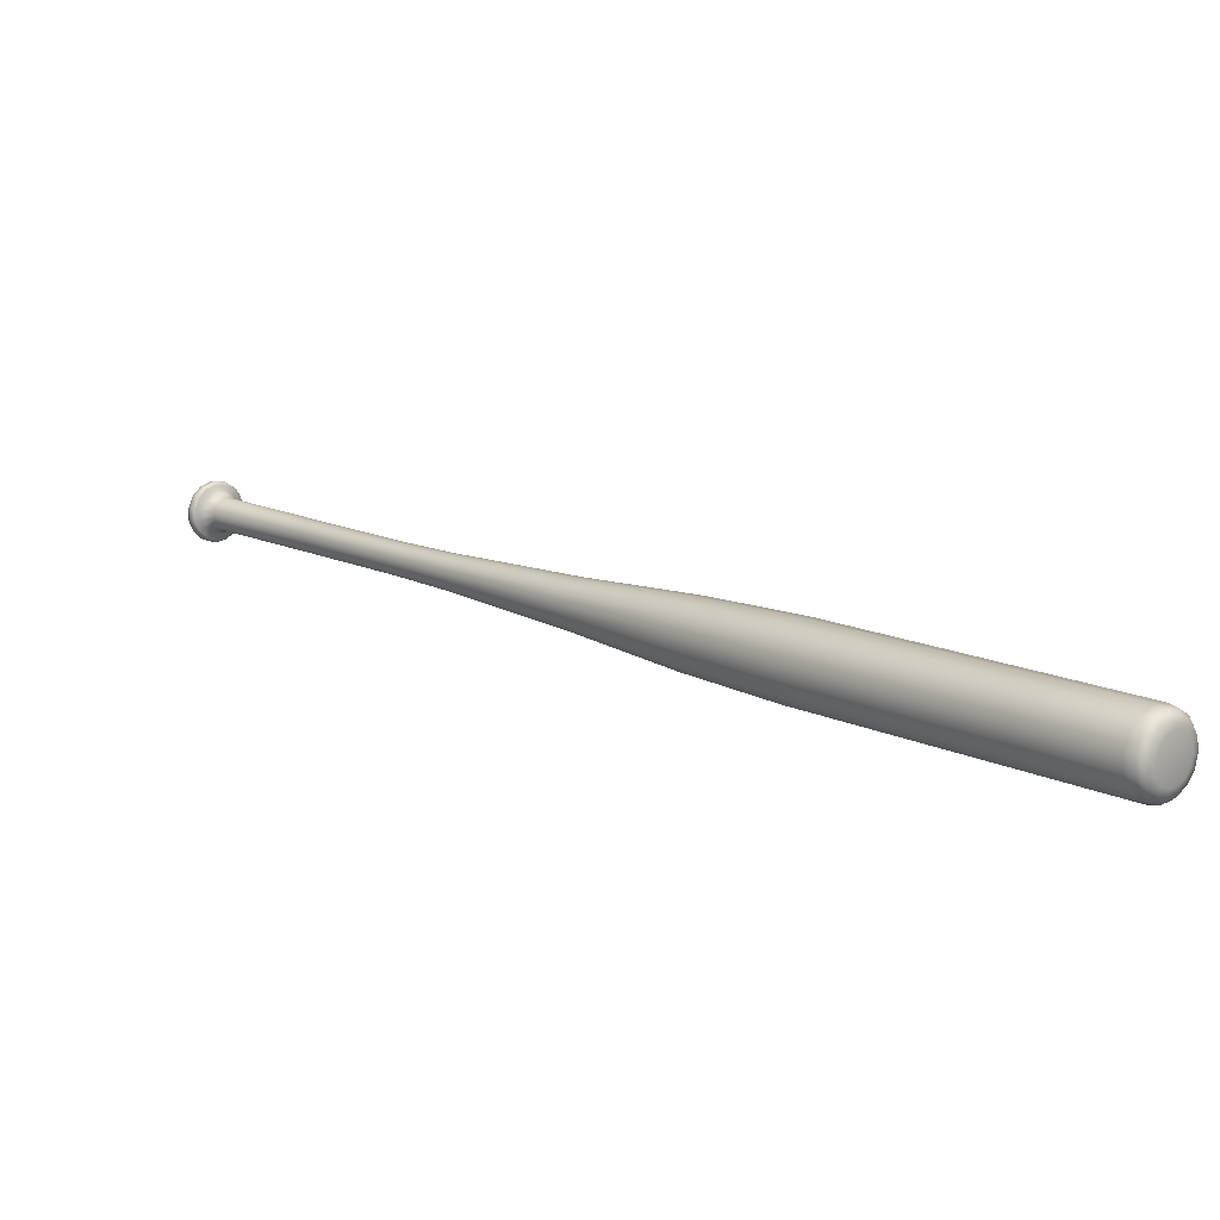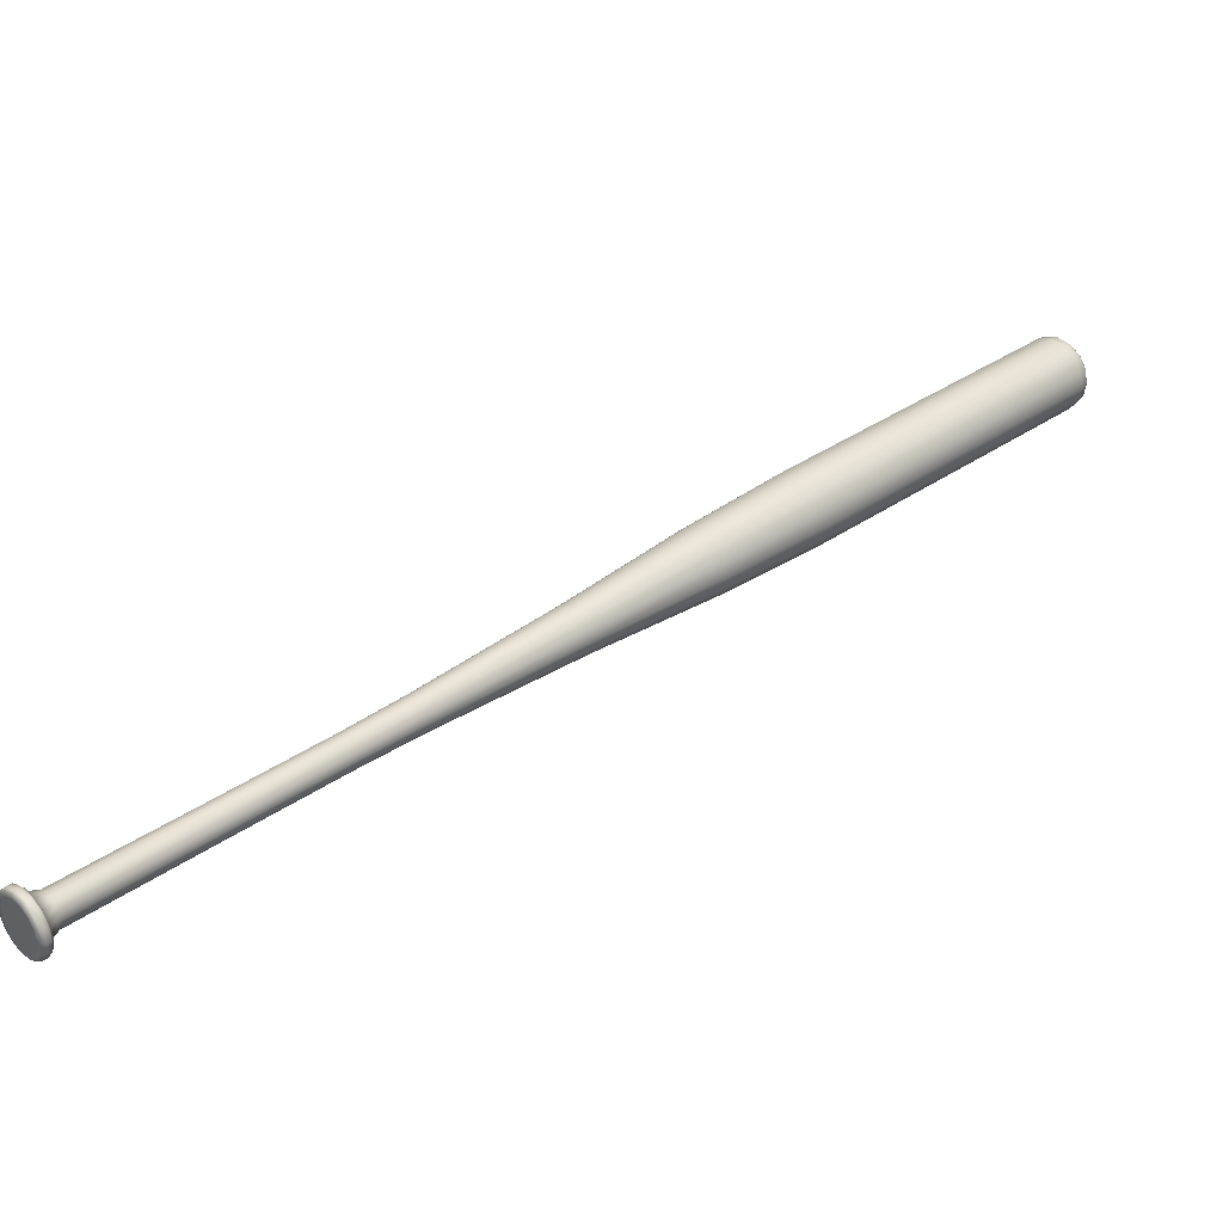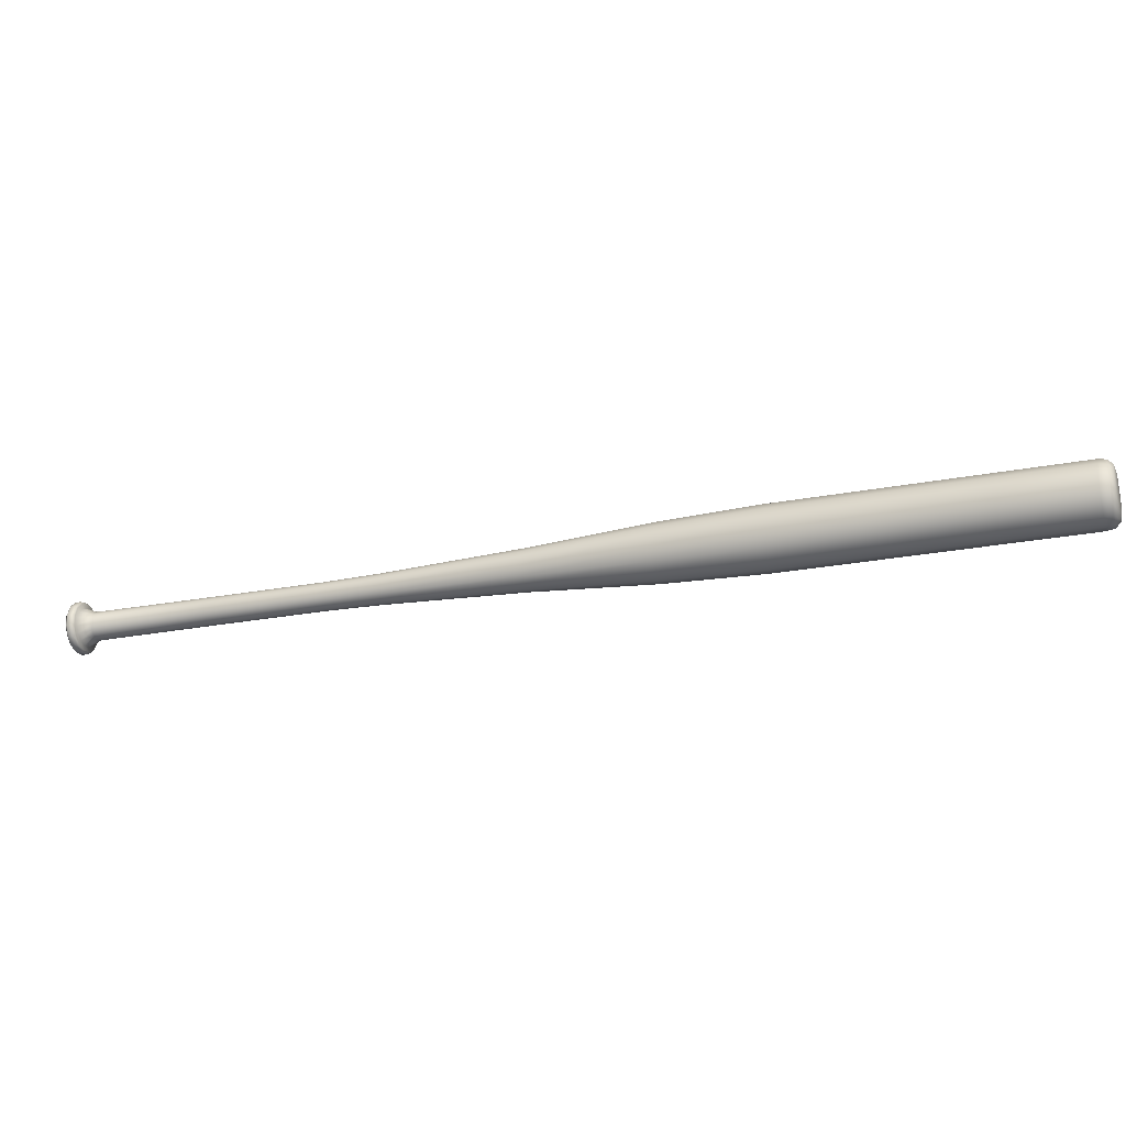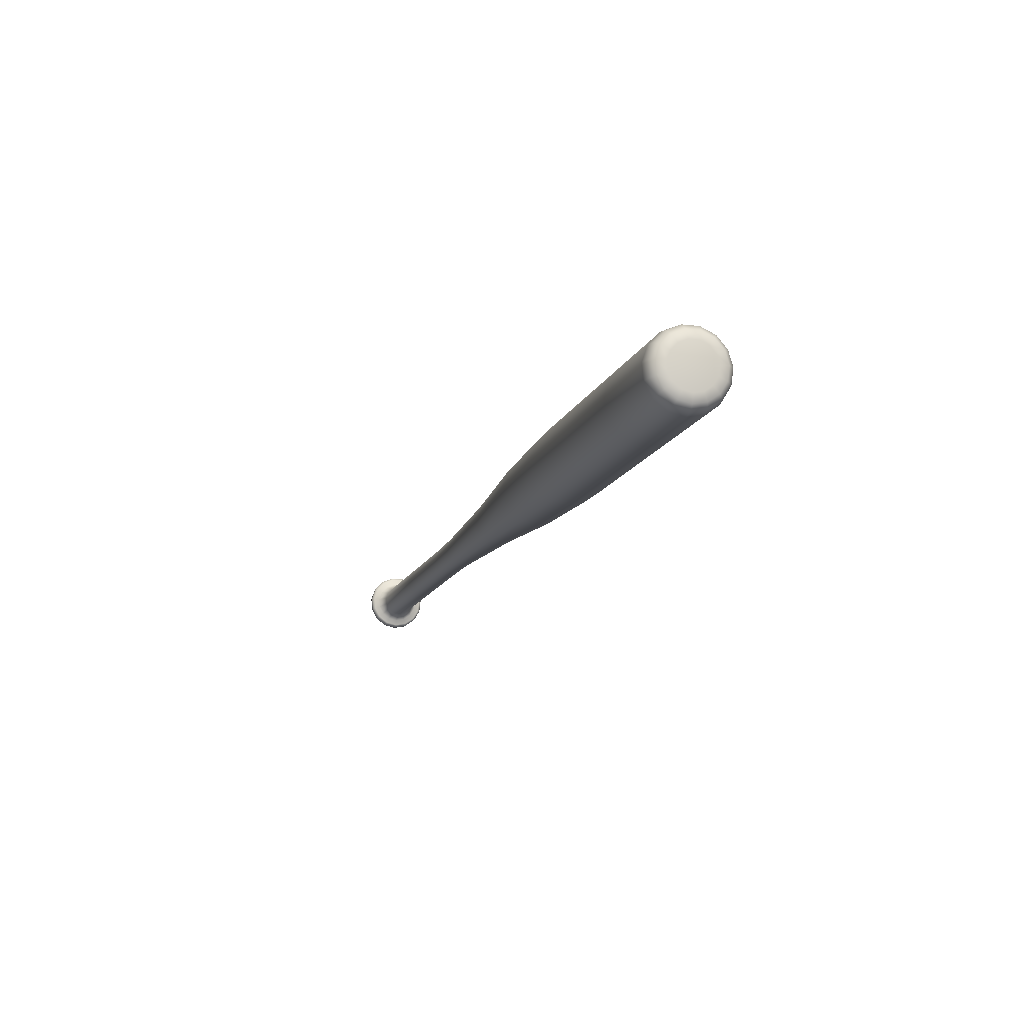
<metadata>
{"format":"obj","ext":"obj","renderer":"f3d","projection":"perspective","resolution":1024,"background":"white","views":[{"elev":77.8,"azim":31.0,"up":"+Z"},{"elev":-45.0,"azim":-3.1,"up":"+Z"},{"elev":-10.7,"azim":-24.7,"up":"+Y"},{"elev":32.0,"azim":76.4,"up":"+Z"}]}
</metadata>
<code>
g default
v -2.78 5.572 -0.1977
v -2.777 5.614 -0.2057
v -2.762 5.649 -0.2255
v -2.771 5.53 -0.203
v -2.608 5.601 -0.3157
v -2.575 5.6 -0.2502
v -2.573 5.569 -0.2492
v -2.605 5.559 -0.3144
v -2.622 5.64 -0.304
v -2.586 5.628 -0.2416
v -2.645 5.668 -0.2812
v -2.603 5.648 -0.225
v -2.673 5.68 -0.2514
v -2.623 5.657 -0.2031
v -2.701 5.675 -0.2196
v -2.644 5.654 -0.1798
v -2.725 5.652 -0.1914
v -2.661 5.637 -0.1591
v -2.739 5.617 -0.1716
v -2.671 5.612 -0.1447
v -2.742 5.575 -0.1637
v -2.674 5.581 -0.1389
v -2.734 5.534 -0.169
v -2.667 5.55 -0.1427
v -2.714 5.5 -0.1866
v -2.653 5.526 -0.1556
v -2.688 5.479 -0.2135
v -2.634 5.511 -0.1754
v -2.659 5.476 -0.245
v -2.613 5.508 -0.1984
v -2.633 5.49 -0.2757
v -2.594 5.518 -0.2209
v -2.614 5.519 -0.3002
v -2.58 5.54 -0.2388
v -2.095 5.645 0.1842
v -1.863 5.668 0.3933
v -1.861 5.637 0.3942
v -2.093 5.615 0.1852
v -2.106 5.673 0.1926
v -1.874 5.695 0.4017
v -2.122 5.693 0.2089
v -1.89 5.715 0.418
v -2.142 5.702 0.2303
v -1.91 5.724 0.4393
v -2.163 5.698 0.2531
v -1.93 5.72 0.4621
v -2.179 5.682 0.2733
v -1.947 5.704 0.4824
v -2.19 5.657 0.2874
v -1.958 5.679 0.4965
v -2.192 5.627 0.2931
v -1.96 5.649 0.5022
v -2.186 5.597 0.2894
v -1.954 5.619 0.4984
v -2.172 5.573 0.2767
v -1.94 5.595 0.4858
v -2.153 5.558 0.2574
v -1.921 5.58 0.4665
v -2.133 5.556 0.2349
v -1.9 5.578 0.444
v -2.114 5.566 0.2129
v -1.882 5.588 0.422
v -2.1 5.587 0.1953
v -1.868 5.609 0.4044
v -1.631 5.69 0.6023
v -1.629 5.659 0.6033
v -1.642 5.718 0.6107
v -1.658 5.737 0.6271
v -1.678 5.746 0.6484
v -1.698 5.742 0.6712
v -1.715 5.727 0.6914
v -1.726 5.701 0.7056
v -1.728 5.671 0.7112
v -1.722 5.642 0.7075
v -1.708 5.617 0.6948
v -1.689 5.603 0.6755
v -1.668 5.6 0.653
v -1.65 5.61 0.631
v -1.636 5.631 0.6135
v -1.396 5.713 0.8072
v -1.394 5.68 0.8082
v -1.407 5.743 0.8162
v -1.425 5.765 0.8338
v -1.446 5.774 0.8568
v -1.468 5.77 0.8813
v -1.486 5.753 0.9031
v -1.497 5.726 0.9184
v -1.5 5.693 0.9245
v -1.493 5.661 0.9204
v -1.478 5.635 0.9068
v -1.458 5.619 0.886
v -1.436 5.617 0.8617
v -1.415 5.628 0.8381
v -1.401 5.65 0.8191
v -0.8038 5.775 1.301
v -0.8008 5.73 1.302
v -0.8191 5.816 1.313
v -0.8437 5.846 1.338
v -0.8737 5.859 1.369
v -0.9037 5.853 1.403
v -0.9285 5.83 1.433
v -0.9439 5.792 1.454
v -0.9473 5.748 1.463
v -0.938 5.703 1.457
v -0.9176 5.667 1.439
v -0.8896 5.645 1.41
v -0.859 5.642 1.376
v -0.831 5.657 1.344
v -0.8104 5.688 1.317
v -0.2826 5.832 1.716
v -0.2784 5.769 1.718
v -0.3036 5.889 1.733
v -0.3376 5.93 1.767
v -0.3788 5.948 1.811
v -0.4202 5.94 1.857
v -0.4544 5.907 1.899
v -0.4757 5.856 1.928
v -0.4803 5.794 1.94
v -0.4674 5.733 1.932
v -0.4393 5.683 1.906
v -0.4008 5.653 1.866
v -0.3586 5.648 1.82
v -0.32 5.669 1.775
v -0.2916 5.711 1.739
v 0.1332 5.875 2.069
v 0.1379 5.805 2.071
v 0.11 5.938 2.088
v 0.07216 5.983 2.125
v 0.02637 6.003 2.174
v -0.01946 5.994 2.226
v -0.05751 5.958 2.272
v -0.08112 5.901 2.304
v -0.08622 5.833 2.317
v -0.07192 5.765 2.308
v -0.04068 5.709 2.28
v 0.001991 5.676 2.236
v 0.04885 5.67 2.184
v 0.09178 5.693 2.134
v 0.1233 5.741 2.094
v 0.5384 5.913 2.434
v 0.5431 5.844 2.436
v 0.5152 5.976 2.453
v 0.4774 6.022 2.49
v 0.4316 6.042 2.539
v 0.3857 6.033 2.591
v 0.3477 5.997 2.637
v 0.3241 5.94 2.669
v 0.319 5.871 2.682
v 0.3333 5.804 2.674
v 0.3645 5.748 2.645
v 0.4072 5.715 2.601
v 0.454 5.709 2.55
v 0.497 5.732 2.499
v 0.5285 5.78 2.459
v 0.9436 5.952 2.799
v 0.9482 5.883 2.801
v 0.9203 6.015 2.818
v 0.8825 6.061 2.855
v 0.8367 6.081 2.904
v 0.7909 6.072 2.956
v 0.7528 6.036 3.002
v 0.7292 5.979 3.034
v 0.7241 5.91 3.047
v 0.7384 5.842 3.039
v 0.7696 5.787 3.01
v 0.8123 5.753 2.966
v 0.8592 5.748 2.915
v 0.9021 5.771 2.865
v 0.9336 5.818 2.824
v 1.293 5.986 3.114
v 1.297 5.916 3.116
v 1.269 6.049 3.133
v 1.231 6.094 3.17
v 1.186 6.114 3.219
v 1.14 6.105 3.27
v 1.102 6.069 3.316
v 1.078 6.012 3.349
v 1.073 5.944 3.362
v 1.087 5.876 3.353
v 1.119 5.82 3.324
v 1.161 5.787 3.28
v 1.208 5.781 3.229
v 1.251 5.804 3.179
v 1.283 5.852 3.139
v 1.179 5.99 3.353
v 1.176 5.95 3.36
v 1.184 5.911 3.355
v 1.193 6.024 3.334
v 1.319 5.987 3.148
v 1.323 5.92 3.15
v 1.297 6.047 3.166
v 1.261 6.09 3.201
v 1.217 6.109 3.248
v 1.173 6.101 3.297
v 1.137 6.066 3.341
v 1.114 6.012 3.372
v 1.11 5.947 3.384
v 1.123 5.882 3.376
v 1.153 5.829 3.348
v 1.194 5.797 3.307
v 1.238 5.792 3.258
v 1.279 5.814 3.21
v 1.309 5.859 3.172
v 1.323 5.983 3.182
v 1.327 5.927 3.183
v 1.304 5.975 3.216
v 1.307 5.934 3.217
v 1.304 6.035 3.197
v 1.291 6.012 3.227
v 1.273 6.072 3.227
v 1.268 6.038 3.248
v 1.236 6.088 3.267
v 1.242 6.05 3.277
v 1.198 6.081 3.309
v 1.215 6.045 3.307
v 1.167 6.051 3.347
v 1.148 6.005 3.373
v 1.144 5.949 3.384
v 1.155 5.894 3.377
v 1.181 5.849 3.353
v 1.202 5.879 3.339
v 1.216 5.821 3.317
v 1.227 5.859 3.313
v 1.254 5.817 3.276
v 1.255 5.856 3.283
v 1.289 5.835 3.235
v 1.28 5.869 3.254
v 1.315 5.874 3.202
v 1.298 5.897 3.23
v 1.3 5.905 3.227
v -2.589 5.551 -0.3483
v -2.61 5.549 -0.3672
v -2.614 5.607 -0.3691
v -2.593 5.609 -0.3502
v -2.601 5.498 -0.3292
v -2.622 5.496 -0.3481
v -2.627 5.458 -0.2959
v -2.648 5.456 -0.3148
v -2.663 5.439 -0.2543
v -2.684 5.437 -0.2732
v -2.702 5.444 -0.2117
v -2.723 5.442 -0.2306
v -2.737 5.472 -0.1753
v -2.758 5.47 -0.1942
v -2.763 5.518 -0.1514
v -2.784 5.516 -0.1703
v -2.775 5.574 -0.1442
v -2.796 5.572 -0.1631
v -2.771 5.631 -0.1549
v -2.792 5.629 -0.1738
v -2.751 5.678 -0.1817
v -2.772 5.676 -0.2006
v -2.72 5.708 -0.22
v -2.741 5.706 -0.2389
v -2.682 5.715 -0.263
v -2.703 5.713 -0.2819
v -2.644 5.699 -0.3034
v -2.665 5.697 -0.3223
v -2.612 5.661 -0.3343
v -2.633 5.659 -0.3532
v -2.588 5.554 -0.3325
v -2.592 5.607 -0.3342
v -2.599 5.505 -0.3149
v -2.623 5.469 -0.2844
v -2.656 5.451 -0.2462
v -2.692 5.455 -0.207
v -2.724 5.481 -0.1736
v -2.748 5.523 -0.1516
v -2.759 5.575 -0.1451
v -2.755 5.627 -0.1549
v -2.737 5.671 -0.1795
v -2.708 5.698 -0.2146
v -2.673 5.705 -0.2542
v -2.638 5.69 -0.2913
v -2.609 5.655 -0.3196
v -2.646 5.598 -0.3498
v -2.629 5.603 -0.3682
v -2.626 5.55 -0.3665
v -2.643 5.555 -0.3484
v -2.66 5.636 -0.3381
v -2.647 5.651 -0.3536
v -2.683 5.664 -0.3153
v -2.676 5.686 -0.3253
v -2.711 5.676 -0.2855
v -2.711 5.701 -0.2882
v -2.739 5.671 -0.2537
v -2.746 5.695 -0.2487
v -2.775 5.667 -0.2135
v -2.793 5.623 -0.189
v -2.797 5.571 -0.1791
v -2.786 5.52 -0.1857
v -2.752 5.496 -0.2207
v -2.762 5.477 -0.2077
v -2.726 5.476 -0.2476
v -2.73 5.452 -0.2411
v -2.697 5.472 -0.2791
v -2.694 5.447 -0.2803
v -2.671 5.486 -0.3098
v -2.661 5.465 -0.3184
v -2.652 5.516 -0.3343
v -2.637 5.501 -0.349
g Bate1
f 1 2 3
f 3 4 1
f 5 6 7
f 7 8 5
f 9 10 6
f 6 5 9
f 11 12 10
f 10 9 11
f 13 14 12
f 12 11 13
f 15 16 14
f 14 13 15
f 17 18 16
f 16 15 17
f 19 20 18
f 18 17 19
f 21 22 20
f 20 19 21
f 23 24 22
f 22 21 23
f 25 26 24
f 24 23 25
f 27 28 26
f 26 25 27
f 29 30 28
f 28 27 29
f 31 32 30
f 30 29 31
f 33 34 32
f 32 31 33
f 8 7 34
f 34 33 8
f 35 36 37
f 37 38 35
f 39 40 36
f 36 35 39
f 41 42 40
f 40 39 41
f 43 44 42
f 42 41 43
f 45 46 44
f 44 43 45
f 47 48 46
f 46 45 47
f 49 50 48
f 48 47 49
f 51 52 50
f 50 49 51
f 53 54 52
f 52 51 53
f 55 56 54
f 54 53 55
f 57 58 56
f 56 55 57
f 59 60 58
f 58 57 59
f 61 62 60
f 60 59 61
f 63 64 62
f 62 61 63
f 38 37 64
f 64 63 38
f 36 65 66
f 66 37 36
f 40 67 65
f 65 36 40
f 42 68 67
f 67 40 42
f 44 69 68
f 68 42 44
f 46 70 69
f 69 44 46
f 48 71 70
f 70 46 48
f 50 72 71
f 71 48 50
f 52 73 72
f 72 50 52
f 54 74 73
f 73 52 54
f 56 75 74
f 74 54 56
f 58 76 75
f 75 56 58
f 60 77 76
f 76 58 60
f 62 78 77
f 77 60 62
f 64 79 78
f 78 62 64
f 37 66 79
f 79 64 37
f 65 80 81
f 81 66 65
f 67 82 80
f 80 65 67
f 68 83 82
f 82 67 68
f 69 84 83
f 83 68 69
f 70 85 84
f 84 69 70
f 71 86 85
f 85 70 71
f 72 87 86
f 86 71 72
f 73 88 87
f 87 72 73
f 74 89 88
f 88 73 74
f 75 90 89
f 89 74 75
f 76 91 90
f 90 75 76
f 77 92 91
f 91 76 77
f 78 93 92
f 92 77 78
f 79 94 93
f 93 78 79
f 66 81 94
f 94 79 66
f 80 95 96
f 96 81 80
f 82 97 95
f 95 80 82
f 83 98 97
f 97 82 83
f 84 99 98
f 98 83 84
f 85 100 99
f 99 84 85
f 86 101 100
f 100 85 86
f 87 102 101
f 101 86 87
f 88 103 102
f 102 87 88
f 89 104 103
f 103 88 89
f 90 105 104
f 104 89 90
f 91 106 105
f 105 90 91
f 92 107 106
f 106 91 92
f 93 108 107
f 107 92 93
f 94 109 108
f 108 93 94
f 81 96 109
f 109 94 81
f 95 110 111
f 111 96 95
f 97 112 110
f 110 95 97
f 98 113 112
f 112 97 98
f 99 114 113
f 113 98 99
f 100 115 114
f 114 99 100
f 101 116 115
f 115 100 101
f 102 117 116
f 116 101 102
f 103 118 117
f 117 102 103
f 104 119 118
f 118 103 104
f 105 120 119
f 119 104 105
f 106 121 120
f 120 105 106
f 107 122 121
f 121 106 107
f 108 123 122
f 122 107 108
f 109 124 123
f 123 108 109
f 96 111 124
f 124 109 96
f 110 125 126
f 126 111 110
f 112 127 125
f 125 110 112
f 113 128 127
f 127 112 113
f 114 129 128
f 128 113 114
f 115 130 129
f 129 114 115
f 116 131 130
f 130 115 116
f 117 132 131
f 131 116 117
f 118 133 132
f 132 117 118
f 119 134 133
f 133 118 119
f 120 135 134
f 134 119 120
f 121 136 135
f 135 120 121
f 122 137 136
f 136 121 122
f 123 138 137
f 137 122 123
f 124 139 138
f 138 123 124
f 111 126 139
f 139 124 111
f 125 140 141
f 141 126 125
f 127 142 140
f 140 125 127
f 128 143 142
f 142 127 128
f 129 144 143
f 143 128 129
f 130 145 144
f 144 129 130
f 131 146 145
f 145 130 131
f 132 147 146
f 146 131 132
f 133 148 147
f 147 132 133
f 134 149 148
f 148 133 134
f 135 150 149
f 149 134 135
f 136 151 150
f 150 135 136
f 137 152 151
f 151 136 137
f 138 153 152
f 152 137 138
f 139 154 153
f 153 138 139
f 126 141 154
f 154 139 126
f 140 155 156
f 156 141 140
f 142 157 155
f 155 140 142
f 143 158 157
f 157 142 143
f 144 159 158
f 158 143 144
f 145 160 159
f 159 144 145
f 146 161 160
f 160 145 146
f 147 162 161
f 161 146 147
f 148 163 162
f 162 147 148
f 149 164 163
f 163 148 149
f 150 165 164
f 164 149 150
f 151 166 165
f 165 150 151
f 152 167 166
f 166 151 152
f 153 168 167
f 167 152 153
f 154 169 168
f 168 153 154
f 141 156 169
f 169 154 141
f 155 170 171
f 171 156 155
f 157 172 170
f 170 155 157
f 158 173 172
f 172 157 158
f 159 174 173
f 173 158 159
f 160 175 174
f 174 159 160
f 161 176 175
f 175 160 161
f 162 177 176
f 176 161 162
f 163 178 177
f 177 162 163
f 164 179 178
f 178 163 164
f 165 180 179
f 179 164 165
f 166 181 180
f 180 165 166
f 167 182 181
f 181 166 167
f 168 183 182
f 182 167 168
f 169 184 183
f 183 168 169
f 156 171 184
f 184 169 156
f 185 186 187
f 187 188 185
f 35 38 7
f 7 6 35
f 39 35 6
f 6 10 39
f 41 39 10
f 10 12 41
f 43 41 12
f 12 14 43
f 45 43 14
f 14 16 45
f 47 45 16
f 16 18 47
f 49 47 18
f 18 20 49
f 51 49 20
f 20 22 51
f 53 51 22
f 22 24 53
f 55 53 24
f 24 26 55
f 57 55 26
f 26 28 57
f 59 57 28
f 28 30 59
f 61 59 30
f 30 32 61
f 63 61 32
f 32 34 63
f 38 63 34
f 34 7 38
f 189 190 171
f 171 170 189
f 191 189 170
f 170 172 191
f 192 191 172
f 172 173 192
f 193 192 173
f 173 174 193
f 194 193 174
f 174 175 194
f 195 194 175
f 175 176 195
f 196 195 176
f 176 177 196
f 197 196 177
f 177 178 197
f 198 197 178
f 178 179 198
f 199 198 179
f 179 180 199
f 200 199 180
f 180 181 200
f 201 200 181
f 181 182 201
f 202 201 182
f 182 183 202
f 203 202 183
f 183 184 203
f 190 203 184
f 184 171 190
f 204 205 190
f 190 189 204
f 206 207 205
f 205 204 206
f 208 204 189
f 189 191 208
f 209 206 204
f 204 208 209
f 210 208 191
f 191 192 210
f 211 209 208
f 208 210 211
f 212 210 192
f 192 193 212
f 213 211 210
f 210 212 213
f 214 212 193
f 193 194 214
f 215 213 212
f 212 214 215
f 216 214 194
f 194 195 216
f 188 215 214
f 214 216 188
f 217 216 195
f 195 196 217
f 185 188 216
f 216 217 185
f 218 217 196
f 196 197 218
f 186 185 217
f 217 218 186
f 219 218 197
f 197 198 219
f 187 186 218
f 218 219 187
f 220 219 198
f 198 199 220
f 221 187 219
f 219 220 221
f 222 220 199
f 199 200 222
f 223 221 220
f 220 222 223
f 224 222 200
f 200 201 224
f 225 223 222
f 222 224 225
f 226 224 201
f 201 202 226
f 227 225 224
f 224 226 227
f 228 226 202
f 202 203 228
f 229 227 226
f 226 228 229
f 205 228 203
f 203 190 205
f 205 207 230
f 205 230 229
f 205 229 228
f 221 215 188
f 188 187 221
f 223 213 215
f 215 221 223
f 225 211 213
f 213 223 225
f 227 209 211
f 211 225 227
f 229 230 206
f 229 206 209
f 227 229 209
f 230 207 206
f 231 232 233
f 233 234 231
f 235 236 232
f 232 231 235
f 237 238 236
f 236 235 237
f 239 240 238
f 238 237 239
f 241 242 240
f 240 239 241
f 243 244 242
f 242 241 243
f 245 246 244
f 244 243 245
f 247 248 246
f 246 245 247
f 249 250 248
f 248 247 249
f 251 252 250
f 250 249 251
f 253 254 252
f 252 251 253
f 255 256 254
f 254 253 255
f 257 258 256
f 256 255 257
f 259 260 258
f 258 257 259
f 234 233 260
f 260 259 234
f 8 261 262
f 262 5 8
f 33 263 261
f 261 8 33
f 31 264 263
f 263 33 31
f 29 265 264
f 264 31 29
f 27 266 265
f 265 29 27
f 25 267 266
f 266 27 25
f 23 268 267
f 267 25 23
f 21 269 268
f 268 23 21
f 19 270 269
f 269 21 19
f 17 271 270
f 270 19 17
f 15 272 271
f 271 17 15
f 13 273 272
f 272 15 13
f 11 274 273
f 273 13 11
f 9 275 274
f 274 11 9
f 5 262 275
f 275 9 5
f 276 277 278
f 278 279 276
f 280 281 277
f 277 276 280
f 282 283 281
f 281 280 282
f 284 285 283
f 283 282 284
f 286 287 285
f 285 284 286
f 3 288 287
f 287 286 3
f 2 289 288
f 288 3 2
f 1 290 289
f 289 2 1
f 4 291 290
f 290 1 4
f 292 293 291
f 291 4 292
f 294 295 293
f 293 292 294
f 296 297 295
f 295 294 296
f 298 299 297
f 297 296 298
f 300 301 299
f 299 298 300
f 279 278 301
f 301 300 279
f 286 292 4
f 4 3 286
f 284 294 292
f 292 286 284
f 282 296 294
f 294 284 282
f 280 298 296
f 296 282 280
f 276 300 298
f 298 280 276
f 276 279 300
f 262 261 231
f 231 234 262
f 261 263 235
f 235 231 261
f 263 264 237
f 237 235 263
f 264 265 239
f 239 237 264
f 265 266 241
f 241 239 265
f 266 267 243
f 243 241 266
f 267 268 245
f 245 243 267
f 268 269 247
f 247 245 268
f 269 270 249
f 249 247 269
f 270 271 251
f 251 249 270
f 271 272 253
f 253 251 271
f 272 273 255
f 255 253 272
f 273 274 257
f 257 255 273
f 274 275 259
f 259 257 274
f 275 262 234
f 234 259 275
f 278 277 233
f 233 232 278
f 277 281 260
f 260 233 277
f 281 283 258
f 258 260 281
f 283 285 256
f 256 258 283
f 285 287 254
f 254 256 285
f 287 288 252
f 252 254 287
f 288 289 250
f 250 252 288
f 289 290 248
f 248 250 289
f 290 291 246
f 246 248 290
f 291 293 244
f 244 246 291
f 293 295 242
f 242 244 293
f 295 297 240
f 240 242 295
f 297 299 238
f 238 240 297
f 299 301 236
f 236 238 299
f 301 278 232
f 232 236 301

</code>
